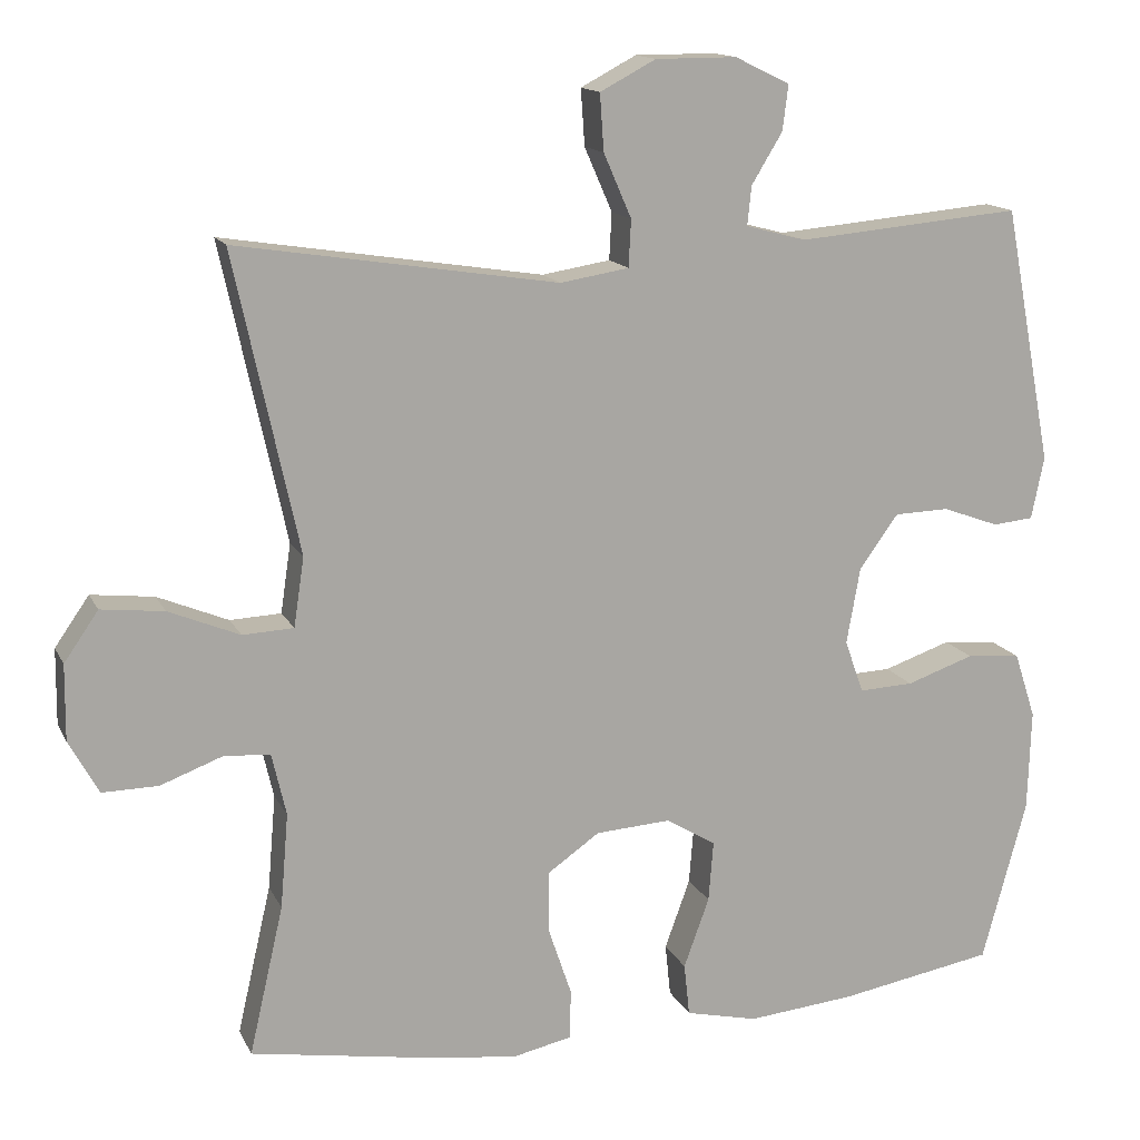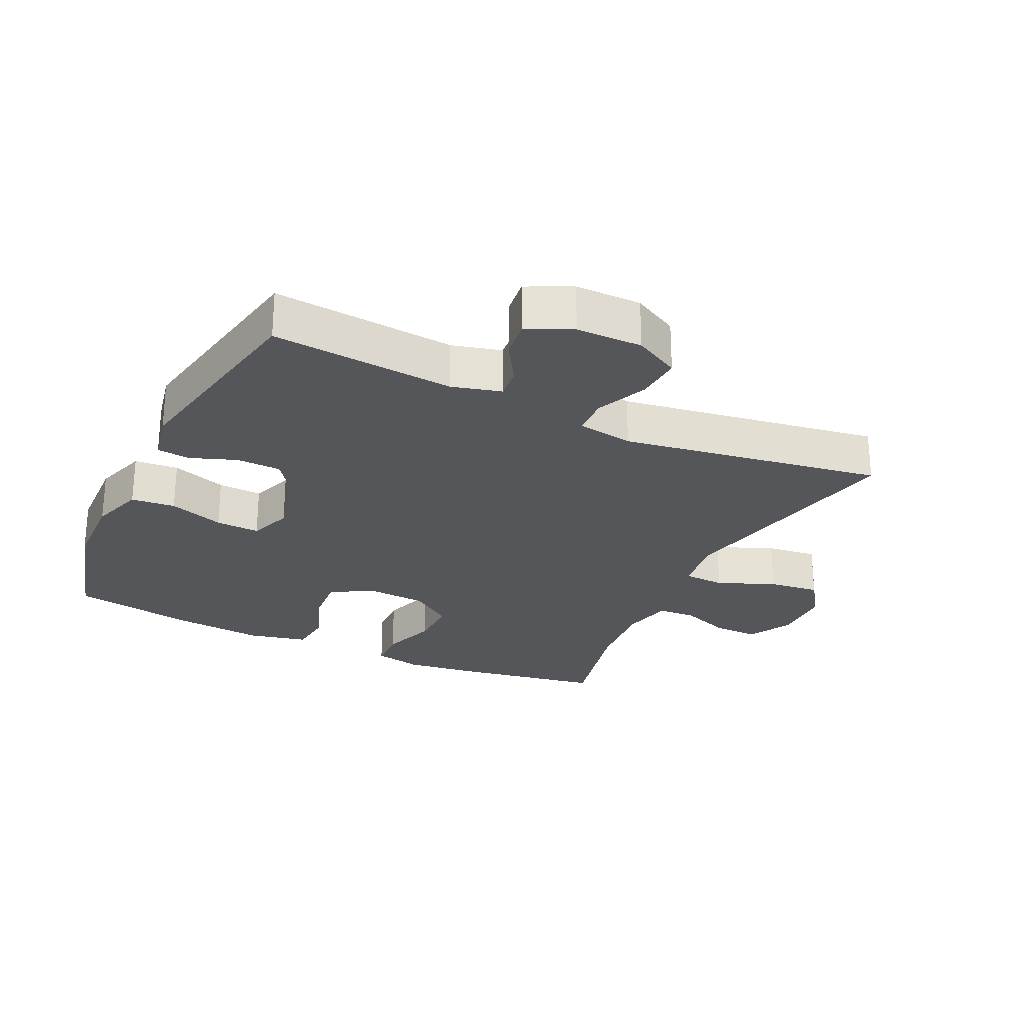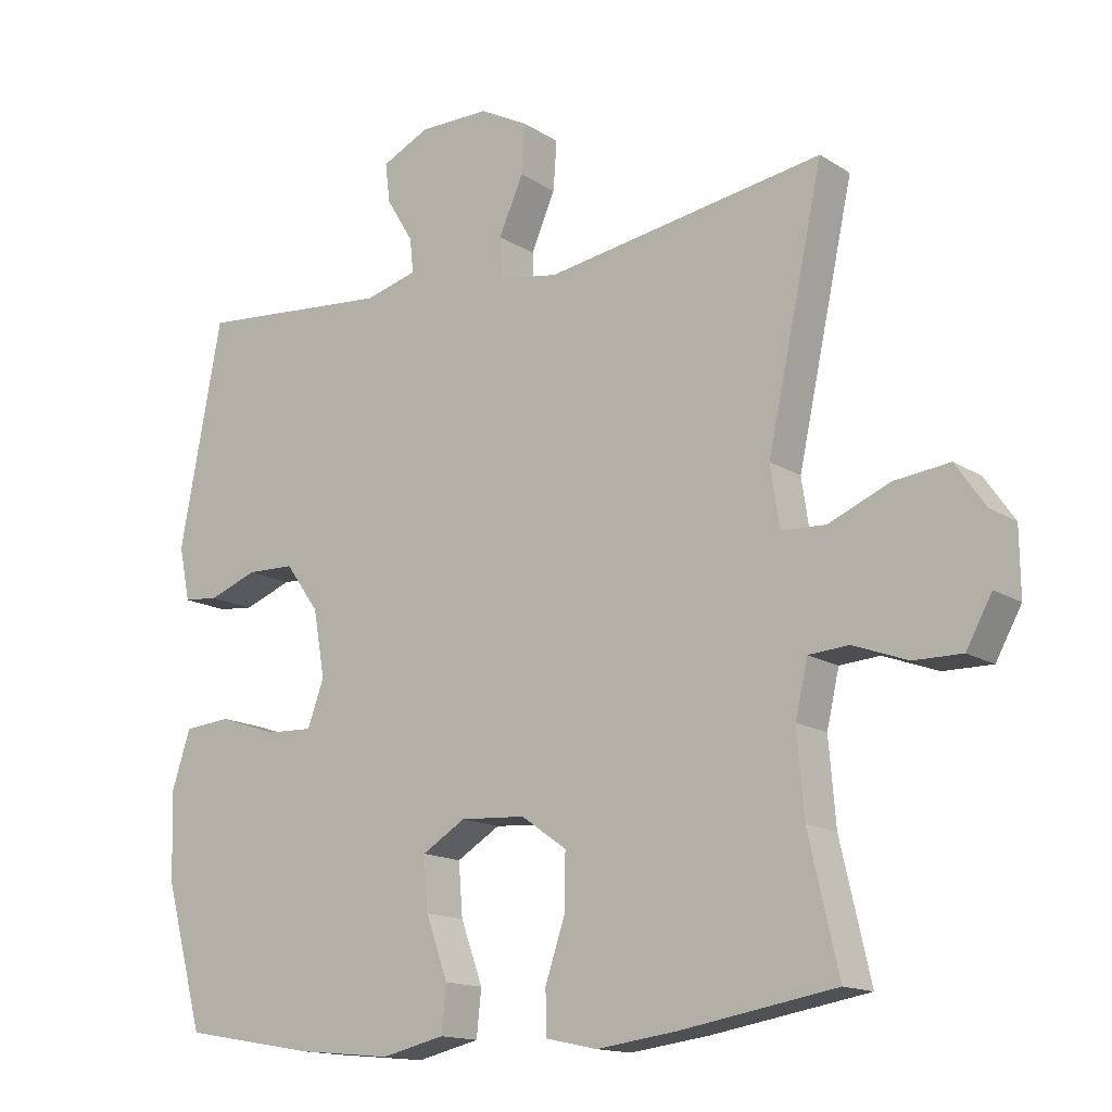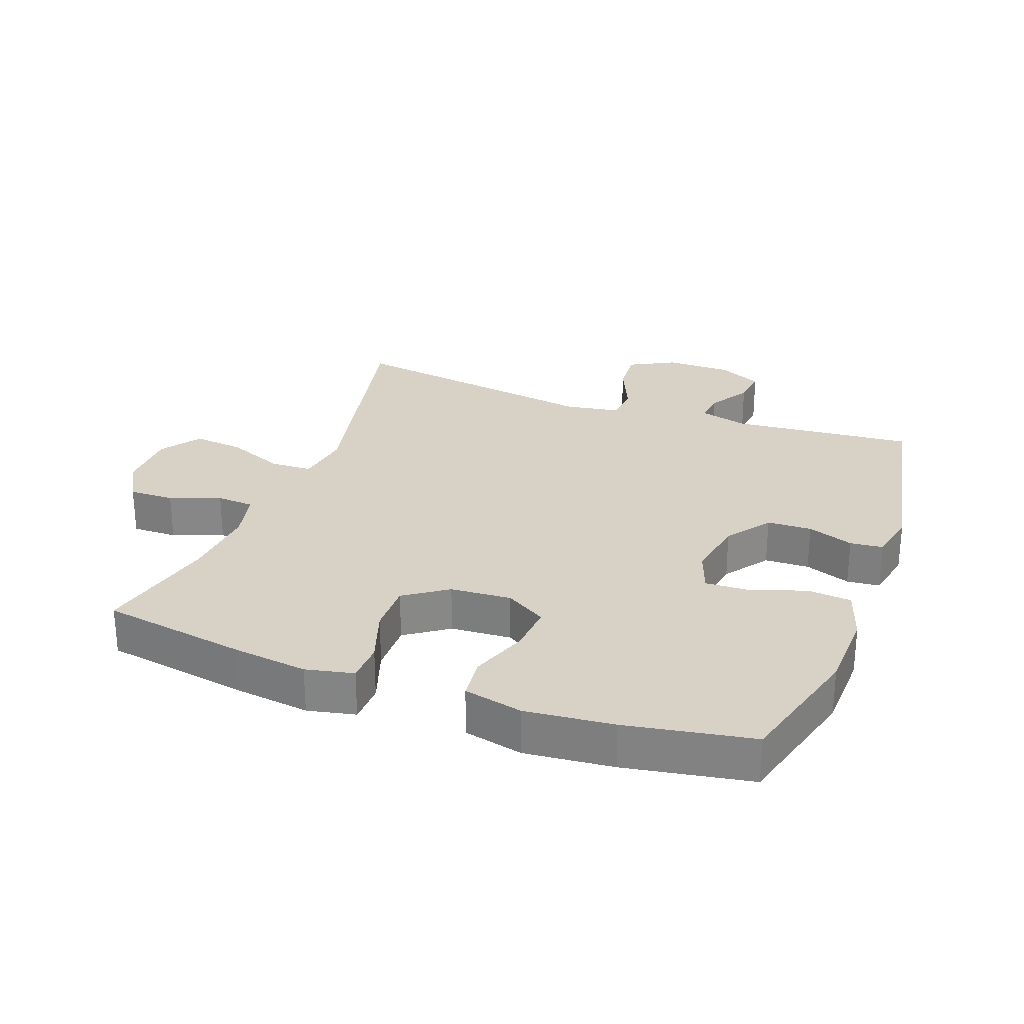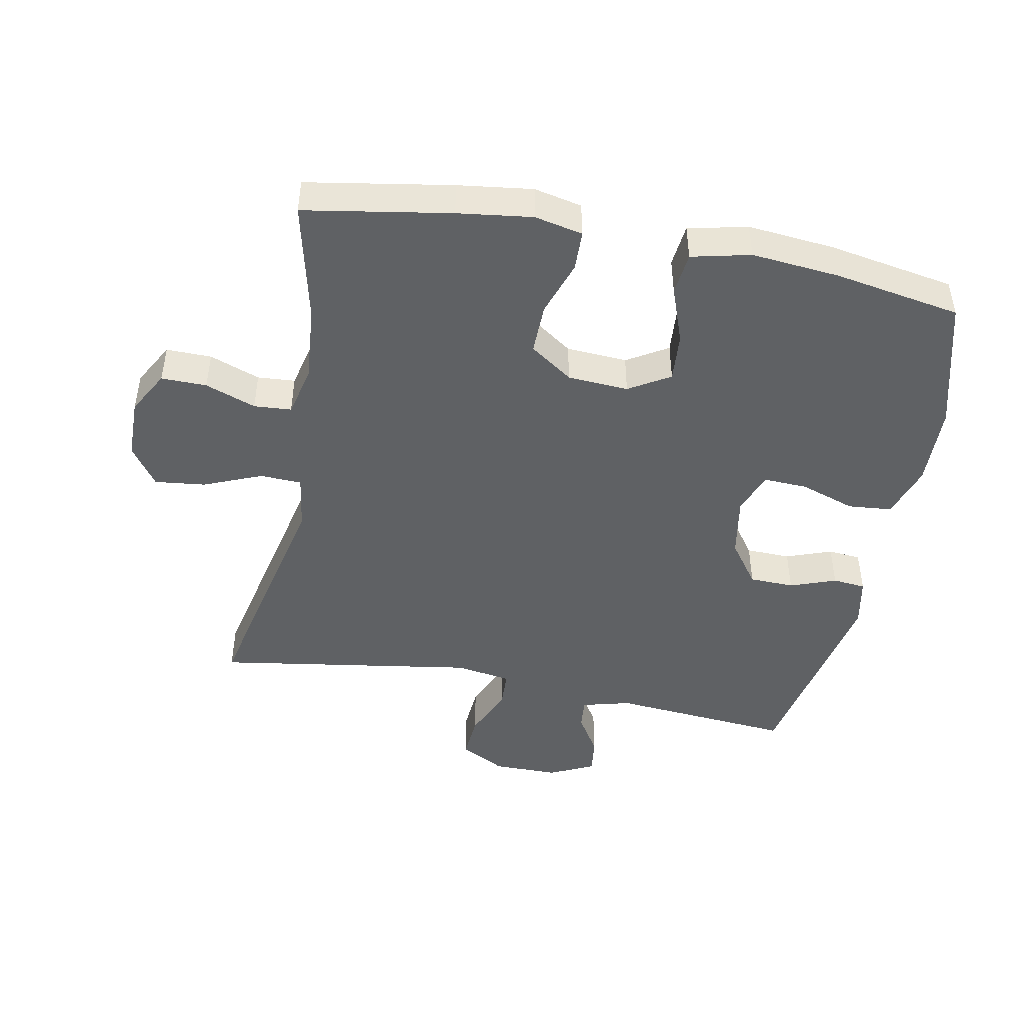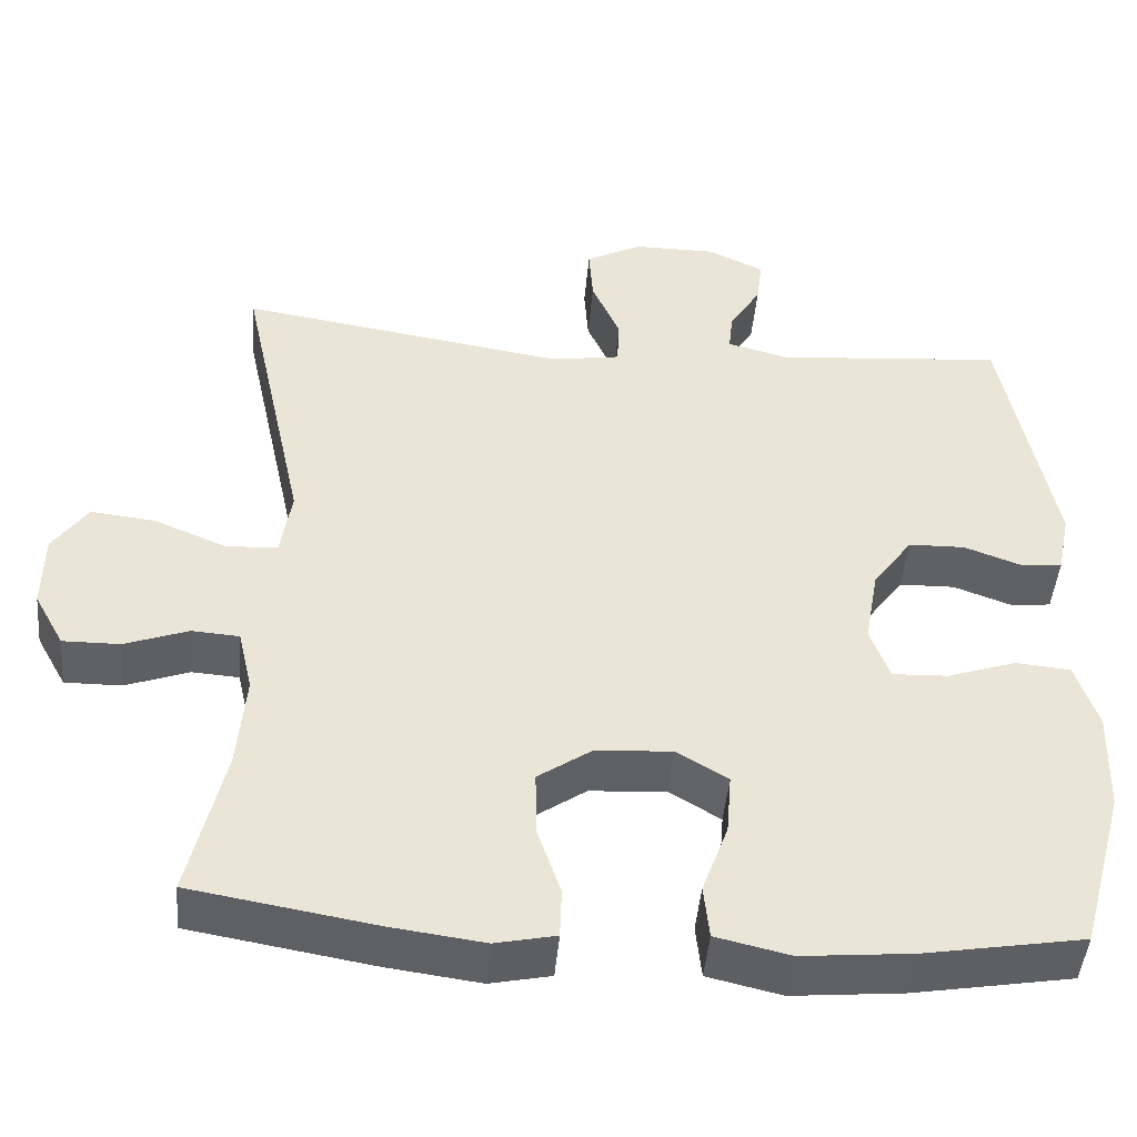
<metadata>
{"format":"obj","ext":"obj","renderer":"f3d","projection":"perspective","resolution":1024,"background":"white","views":[{"elev":14.4,"azim":161.4,"up":"+Z"},{"elev":-26.0,"azim":-25.4,"up":"+Y"},{"elev":-14.8,"azim":37.0,"up":"+Z"},{"elev":27.4,"azim":-159.7,"up":"+Y"},{"elev":-45.9,"azim":169.1,"up":"+Y"},{"elev":-46.3,"azim":174.9,"up":"+Z"}]}
</metadata>
<code>
v -0.5 0.07 0.5
v -0.218 0.07 0.475
v -0.142 0.07 0.495
v -0.147 0.07 0.544
v -0.186 0.07 0.608
v -0.193 0.07 0.665
v -0.124 0.07 0.698
v -0.022 0.07 0.698
v 0.048 0.07 0.661
v 0.043 0.07 0.59
v 0.008 0.07 0.51
v 0.011 0.07 0.451
v 0.097 0.07 0.437
v 0.5 0.07 0.5
v 0.419 0.07 0.126
v 0.432 0.07 0.039
v 0.496 0.07 0.036
v 0.585 0.07 0.073
v 0.664 0.07 0.082
v 0.707 0.07 0.02
v 0.708 0.07 -0.075
v 0.671 0.07 -0.142
v 0.601 0.07 -0.141
v 0.523 0.07 -0.112
v 0.465 0.07 -0.116
v 0.447 0.07 -0.194
v 0.457 0.07 -0.313
v 0.5 0.07 -0.5
v 0.275 0.07 -0.538
v 0.16 0.07 -0.553
v 0.086 0.07 -0.537
v 0.084 0.07 -0.475
v 0.113 0.07 -0.389
v 0.114 0.07 -0.31
v 0.048 0.07 -0.264
v -0.046 0.07 -0.258
v -0.109 0.07 -0.296
v -0.103 0.07 -0.372
v -0.071 0.07 -0.46
v -0.078 0.07 -0.526
v -0.169 0.07 -0.547
v -0.305 0.07 -0.534
v -0.5 0.07 -0.5
v -0.556 0.07 -0.295
v -0.56 0.07 -0.168
v -0.533 0.07 -0.085
v -0.465 0.07 -0.079
v -0.38 0.07 -0.108
v -0.312 0.07 -0.111
v -0.288 0.07 -0.045
v -0.305 0.07 0.051
v -0.354 0.07 0.119
v -0.423 0.07 0.121
v -0.494 0.07 0.095
v -0.545 0.07 0.1
v -0.561 0.07 0.178
v -0.5 0 0.5
v -0.218 0 0.475
v -0.142 0 0.495
v -0.147 0 0.544
v -0.186 0 0.608
v -0.193 0 0.665
v -0.124 0 0.698
v -0.022 0 0.698
v 0.048 0 0.661
v 0.043 0 0.59
v 0.008 0 0.51
v 0.011 0 0.451
v 0.097 0 0.437
v 0.5 0 0.5
v 0.419 0 0.126
v 0.432 0 0.039
v 0.496 0 0.036
v 0.585 0 0.073
v 0.664 0 0.082
v 0.707 0 0.02
v 0.708 0 -0.075
v 0.671 0 -0.142
v 0.601 0 -0.141
v 0.523 0 -0.112
v 0.465 0 -0.116
v 0.447 0 -0.194
v 0.457 0 -0.313
v 0.5 0 -0.5
v 0.275 0 -0.538
v 0.16 0 -0.553
v 0.086 0 -0.537
v 0.084 0 -0.475
v 0.113 0 -0.389
v 0.114 0 -0.31
v 0.048 0 -0.264
v -0.046 0 -0.258
v -0.109 0 -0.296
v -0.103 0 -0.372
v -0.071 0 -0.46
v -0.078 0 -0.526
v -0.169 0 -0.547
v -0.305 0 -0.534
v -0.5 0 -0.5
v -0.556 0 -0.295
v -0.56 0 -0.168
v -0.533 0 -0.085
v -0.465 0 -0.079
v -0.38 0 -0.108
v -0.312 0 -0.111
v -0.288 0 -0.045
v -0.305 0 0.051
v -0.354 0 0.119
v -0.423 0 0.121
v -0.494 0 0.095
v -0.545 0 0.1
v -0.561 0 0.178
f 56 1 2
f 55 56 2
f 54 55 2
f 53 54 2
f 52 53 2 3
f 51 52 3
f 50 51 3
f 46 47 48
f 45 46 48
f 44 45 48
f 43 44 48
f 42 43 48
f 41 42 48
f 40 41 48
f 39 40 48
f 38 39 48
f 37 38 48 49
f 36 37 49 50
f 31 32 33
f 30 31 33
f 29 30 33
f 28 29 33
f 27 28 33
f 26 27 33 34
f 25 26 34 35
f 22 23 24
f 21 22 24
f 20 21 24
f 19 20 24
f 18 19 24
f 17 18 24
f 16 17 24 25
f 13 14 15
f 12 13 15 16
f 9 10 11
f 8 9 11
f 7 8 11
f 6 7 11
f 5 6 11
f 4 5 11
f 3 4 11 12
f 35 36 50
f 25 35 50
f 16 25 50
f 12 16 50
f 3 12 50
f 58 57 112
f 58 112 111
f 58 111 110
f 58 110 109
f 59 58 109 108
f 59 108 107
f 59 107 106
f 104 103 102
f 104 102 101
f 104 101 100
f 104 100 99
f 104 99 98
f 104 98 97
f 104 97 96
f 104 96 95
f 104 95 94
f 105 104 94 93
f 106 105 93 92
f 89 88 87
f 89 87 86
f 89 86 85
f 89 85 84
f 89 84 83
f 90 89 83 82
f 91 90 82 81
f 80 79 78
f 80 78 77
f 80 77 76
f 80 76 75
f 80 75 74
f 80 74 73
f 81 80 73 72
f 71 70 69
f 72 71 69 68
f 67 66 65
f 67 65 64
f 67 64 63
f 67 63 62
f 67 62 61
f 67 61 60
f 68 67 60 59
f 106 92 91
f 106 91 81
f 106 81 72
f 106 72 68
f 106 68 59
f 1 57 58 2
f 2 58 59 3
f 3 59 60 4
f 4 60 61 5
f 5 61 62 6
f 6 62 63 7
f 7 63 64 8
f 8 64 65 9
f 9 65 66 10
f 10 66 67 11
f 11 67 68 12
f 12 68 69 13
f 13 69 70 14
f 14 70 71 15
f 15 71 72 16
f 16 72 73 17
f 17 73 74 18
f 18 74 75 19
f 19 75 76 20
f 20 76 77 21
f 21 77 78 22
f 22 78 79 23
f 23 79 80 24
f 24 80 81 25
f 25 81 82 26
f 26 82 83 27
f 27 83 84 28
f 28 84 85 29
f 29 85 86 30
f 30 86 87 31
f 31 87 88 32
f 32 88 89 33
f 33 89 90 34
f 34 90 91 35
f 35 91 92 36
f 36 92 93 37
f 37 93 94 38
f 38 94 95 39
f 39 95 96 40
f 40 96 97 41
f 41 97 98 42
f 42 98 99 43
f 43 99 100 44
f 44 100 101 45
f 45 101 102 46
f 46 102 103 47
f 47 103 104 48
f 48 104 105 49
f 49 105 106 50
f 50 106 107 51
f 51 107 108 52
f 52 108 109 53
f 53 109 110 54
f 54 110 111 55
f 55 111 112 56
f 56 112 57 1

</code>
